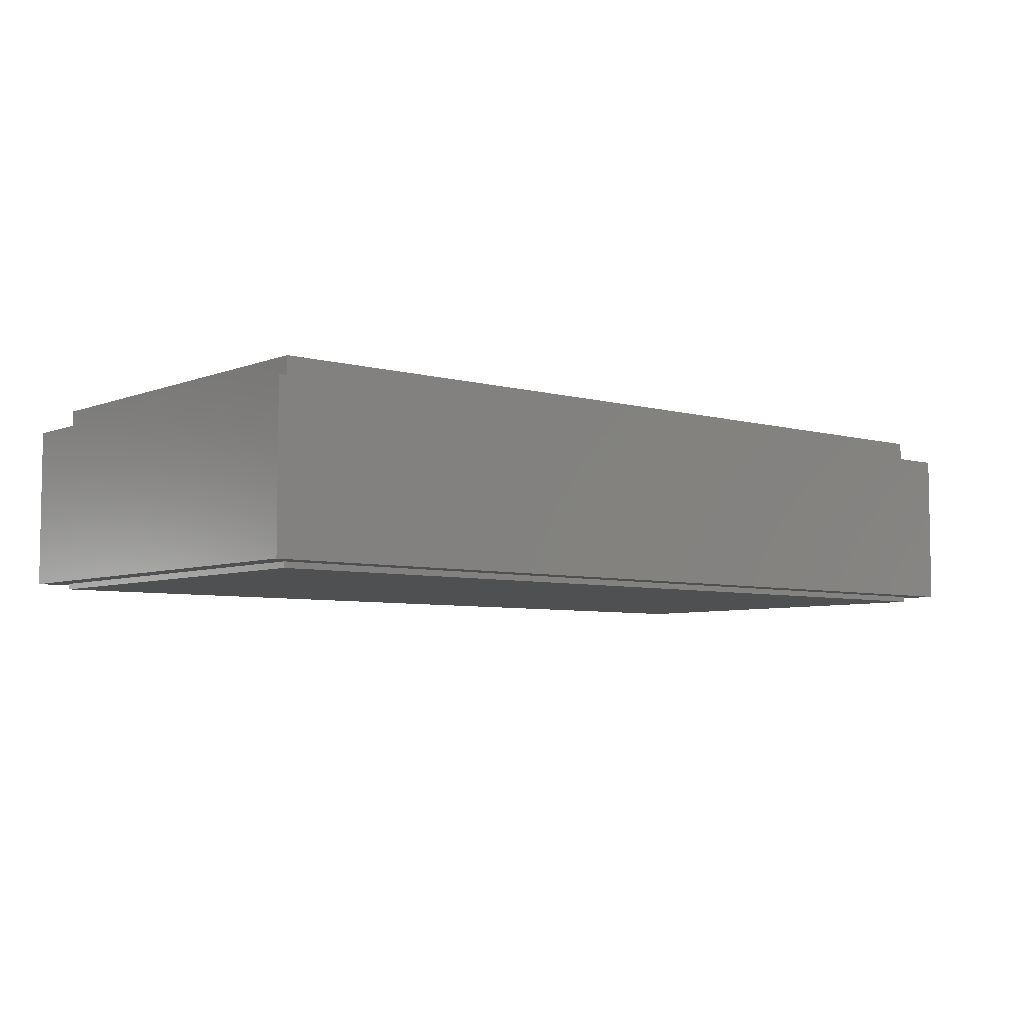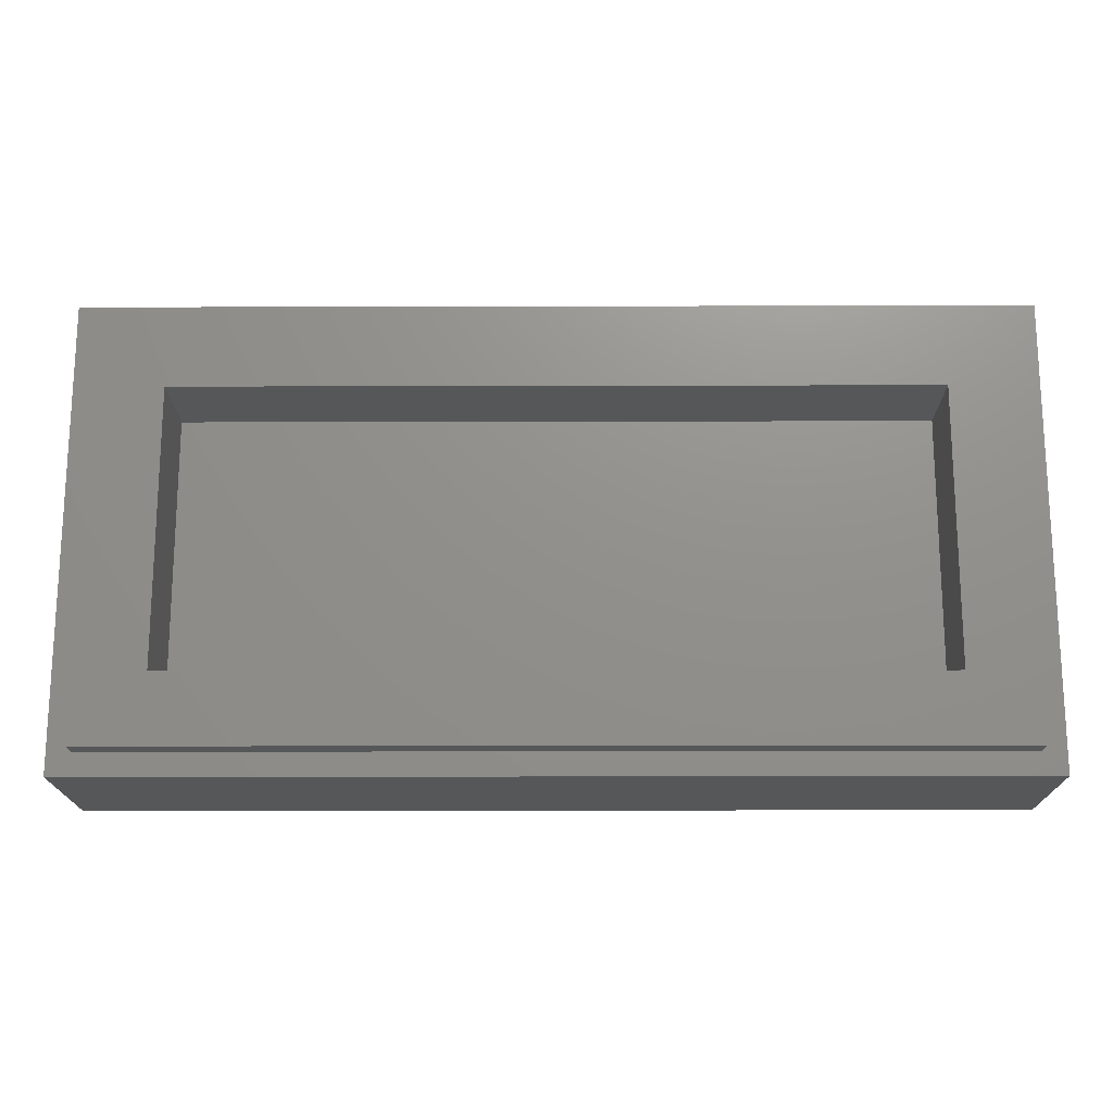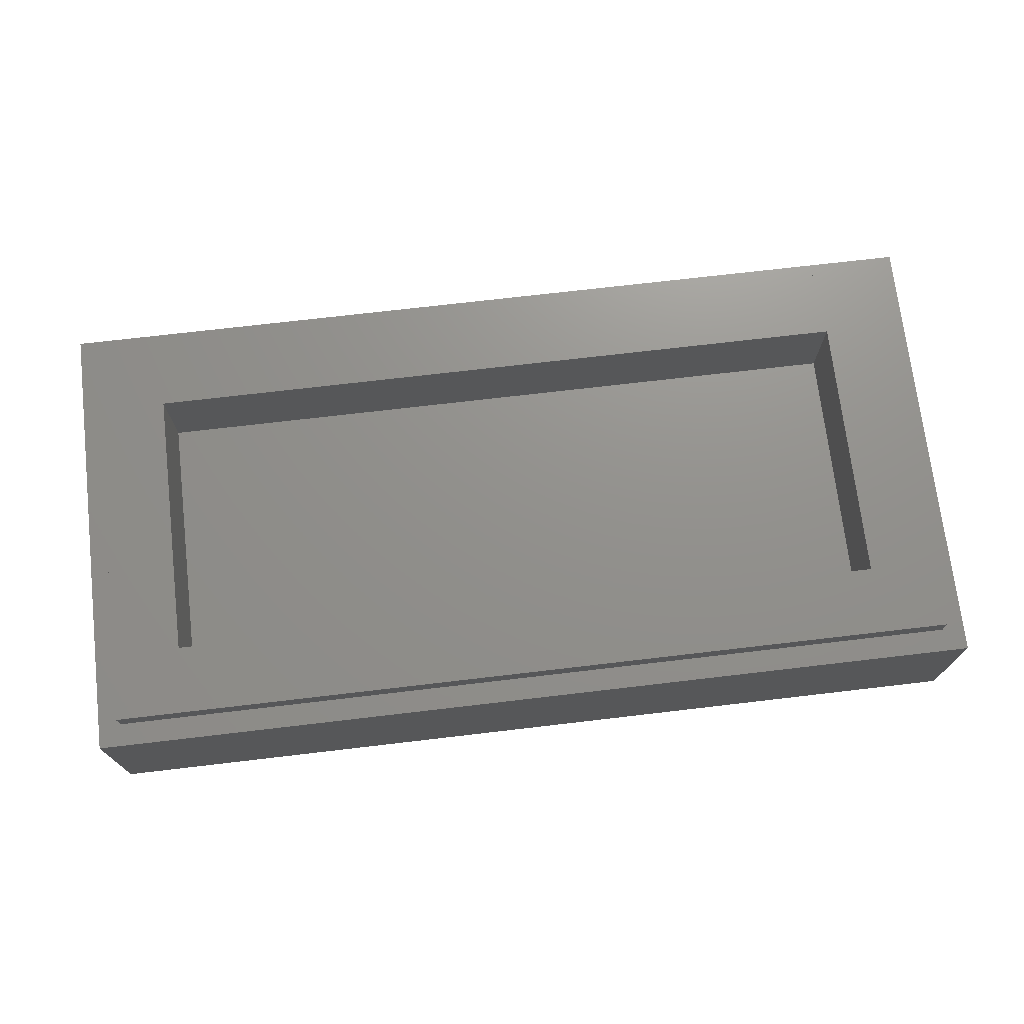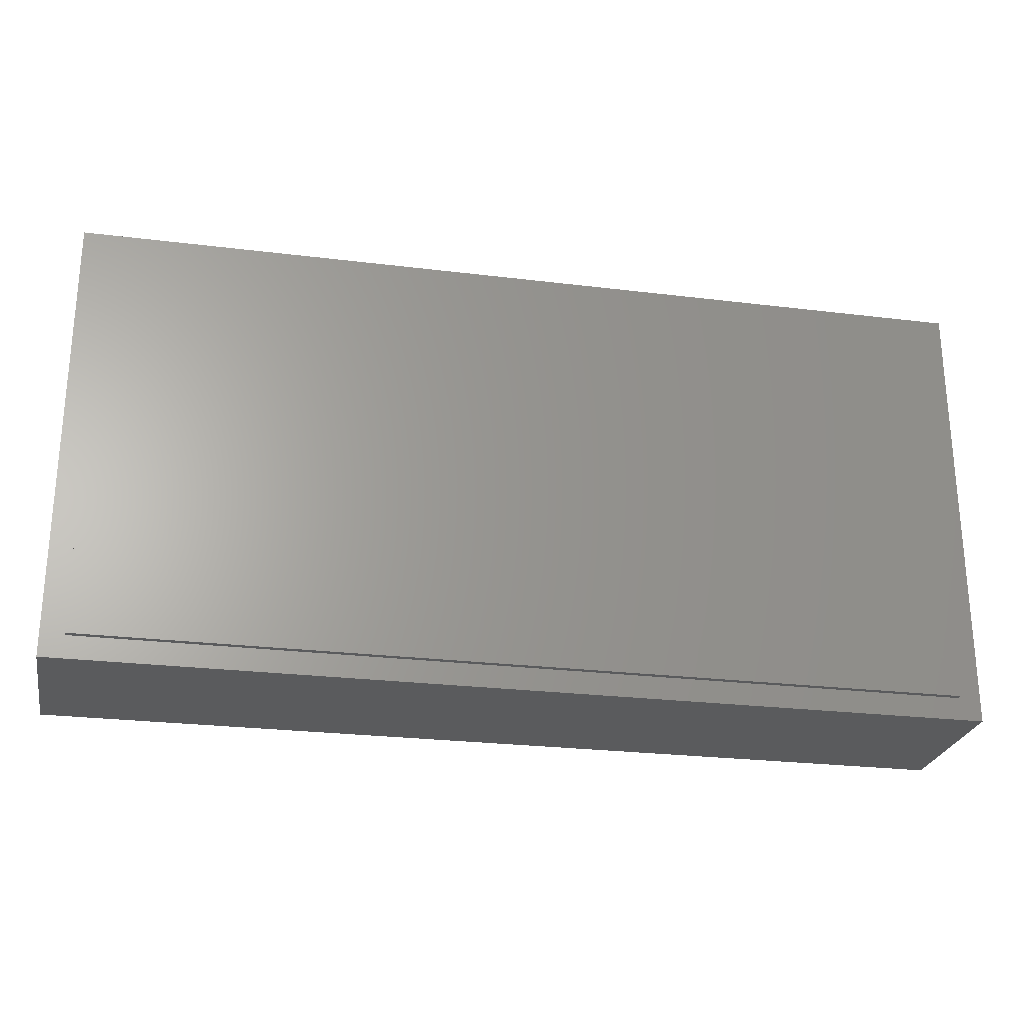
<metadata>
{"format":"stl","ext":"stl","renderer":"f3d","projection":"perspective","resolution":1024,"background":"white","views":[{"elev":-5.9,"azim":139.8,"up":"+Y"},{"elev":-17.7,"azim":-179.7,"up":"+Z"},{"elev":72.2,"azim":-6.7,"up":"+Y"},{"elev":-25.4,"azim":-11.2,"up":"+Z"}]}
</metadata>
<code>
# stl→obj: 265 verts, 522 faces
v 0.8 0 -0.4
v 0.8 0 0.4
v -0.8 0 0.4
v -0.8 0 -0.4
v -0.76 0.32 0.36
v -0.64 0.32 0.24
v -0.64 0.32 -0.24
v -0.76 0.32 -0.36
v 0.76 0.32 -0.36
v 0.64 0.32 -0.24
v 0.64 0.32 0.24
v 0.76 0.32 0.36
v -0.8 0.28 0.4
v -0.76 0.28 0.36
v -0.76 0.28 -0.36
v -0.8 0.28 -0.4
v 0.8 0.28 -0.4
v 0.76 0.28 -0.36
v 0.76 0.28 0.36
v 0.8 0.28 0.4
v -0.64 0.16 0.24
v 0.64 0.16 0.24
v 0.64 0.16 -0.24
v -0.64 0.16 -0.24
v -0.6316 -0.01 -0.0836
v -0.6268 -0.01 -0.112
v -0.568 -0.01 -0.0992
v -0.5704 -0.01 -0.0876
v -0.6316 -0.01 -0.026
v -0.5704 -0.01 -0.026
v -0.6136 -0.01 -0.1324
v -0.5912 -0.01 -0.1452
v -0.5604 -0.01 -0.1492
v -0.5596 -0.01 -0.1028
v -0.5604 -0.01 -0.0304
v -0.5628 -0.01 0.0636
v -0.5688 -0.01 0.0736
v -0.6156 -0.01 0.032
v -0.6316 -0.01 0.082
v -0.6316 -0.01 0.0772
v -0.5704 -0.01 0.0856
v -0.5704 -0.01 0.1128
v -0.6316 -0.01 0.1096
v -0.6268 -0.01 0.1356
v -0.568 -0.01 0.124
v -0.59 -0.01 0.1676
v -0.6128 -0.01 0.1552
v -0.628 -0.01 0.0516
v -0.5596 -0.01 0.1276
v -0.5596 -0.01 0.1716
v -0.552 -0.01 -0.0428
v -0.504 -0.01 -0.0012
v -0.5296 -0.01 -0.1452
v -0.5072 -0.01 -0.1332
v -0.552 -0.01 -0.0992
v -0.5496 -0.01 -0.0552
v -0.5496 -0.01 -0.0876
v -0.4932 -0.01 -0.114
v -0.4884 -0.01 -0.0876
v -0.4884 -0.01 -0.052
v -0.4896 -0.01 -0.0332
v -0.492 -0.01 -0.02
v -0.5496 -0.01 0.1128
v -0.4932 -0.01 0.1352
v -0.5072 -0.01 0.1552
v -0.552 -0.01 0.1244
v -0.5296 -0.01 0.1676
v -0.5496 -0.01 0.058
v -0.4884 -0.01 0.058
v -0.4884 -0.01 0.1084
v -0.4404 -0.01 0.1216
v -0.3796 -0.01 0.1216
v -0.3404 -0.01 0.1648
v -0.4796 -0.01 0.1648
v -0.4796 -0.01 0.1216
v -0.4404 -0.01 -0.1424
v -0.3796 -0.01 -0.1424
v -0.3404 -0.01 0.1216
v -0.2668 -0.01 -0.096
v -0.2668 -0.01 0.0072
v -0.328 -0.01 0.1648
v -0.328 -0.01 -0.1424
v -0.2136 -0.01 -0.1424
v -0.2136 -0.01 -0.096
v -0.2668 -0.01 0.0516
v -0.2668 -0.01 0.1224
v -0.2136 -0.01 0.1224
v -0.2136 -0.01 0.1648
v -0.2148 -0.01 0.0072
v -0.2148 -0.01 0.0516
v -0.1356 -0.01 -0.0224
v -0.1972 -0.01 -0.1424
v -0.1356 -0.01 -0.1424
v -0.1356 -0.01 0.0204
v -0.1284 -0.01 -0.0224
v -0.132 -0.01 0.0204
v -0.1972 -0.01 0.1648
v -0.094 -0.01 -0.0188
v -0.1188 -0.01 0.024
v -0.1356 -0.01 0.126
v -0.1332 -0.01 0.126
v -0.1252 -0.01 0.1648
v -0.1188 -0.01 0.1224
v -0.0936 -0.01 0.1616
v -0.1152 -0.01 0.0372
v -0.0712 -0.01 -0.0072
v -0.0584 -0.01 0.0132
v -0.054 -0.01 0.0436
v -0.1152 -0.01 0.1084
v -0.0584 -0.01 0.1344
v -0.0712 -0.01 0.1516
v -0.054 -0.01 0.1092
v 0.022 -0.01 -0.1424
v 0.022 -0.01 0.0064
v -0.0392 -0.01 0.1648
v -0.0392 -0.01 -0.1424
v 0.022 -0.01 0.1648
v 0.022 -0.01 0.0512
v 0.0408 -0.01 0.0064
v 0.0408 -0.01 -0.1424
v 0.1024 -0.01 -0.1424
v 0.1024 -0.01 0.1648
v 0.0408 -0.01 0.1648
v 0.0408 -0.01 0.0512
v 0.4148 -0.01 -0.07
v 0.4188 -0.01 -0.1068
v 0.4784 -0.01 -0.0992
v 0.476 -0.01 -0.0876
v 0.4316 -0.01 -0.1312
v 0.4536 -0.01 -0.1448
v 0.4864 -0.01 -0.1492
v 0.4864 -0.01 -0.1028
v 0.476 -0.01 0.1128
v 0.4148 -0.01 0.0924
v 0.4188 -0.01 0.1288
v 0.4784 -0.01 0.124
v 0.4536 -0.01 0.1672
v 0.4316 -0.01 0.1532
v 0.4864 -0.01 0.1716
v 0.4864 -0.01 0.1276
v 0.4968 -0.01 -0.0876
v 0.4944 -0.01 -0.0992
v 0.5416 -0.01 -0.1312
v 0.554 -0.01 -0.1068
v 0.5196 -0.01 -0.1448
v 0.5584 -0.01 -0.07
v 0.5584 -0.01 0.0924
v 0.5196 -0.01 0.1672
v 0.4944 -0.01 0.1244
v 0.4968 -0.01 0.1128
v 0.554 -0.01 0.1292
v 0.5416 -0.01 0.1536
v 0.5904 -0.01 0.13
v 0.5892 -0.01 0.13
v 0.5892 -0.01 0.0928
v 0.6228 -0.01 0.0928
v 0.6068 -0.01 0.1324
v 0.6204 -0.01 0.1392
v 0.6228 -0.01 -0.1424
v 0.684 -0.01 -0.1424
v 0.684 -0.01 0.1648
v 0.636 -0.01 0.1648
v 0.63 -0.01 0.1504
v 0.204 -0.01 0.076
v 0.152 -0.01 0.004
v 0.292 -0.01 -0.028
v 0.288 -0.01 0.056
v 0.12 -0.01 -0.08
v 0.212 -0.01 -0.064
v 0.264 -0.01 0.148
v 0.116 -0.01 0.088
v 0.368 -0.01 0.02
v 0.28 -0.01 -0.116
v 0.76 -0.01 0.36
v -0.76 -0.01 0.36
v -0.656 -0.01 0.272
v -0.624 -0.01 0.272
v -0.688 -0.01 0.272
v -0.688 -0.01 0.24
v -0.688 -0.01 0.208
v -0.76 -0.01 -0.36
v -0.688 -0.01 -0.208
v -0.688 -0.01 -0.24
v -0.688 -0.01 -0.272
v -0.656 -0.01 -0.272
v -0.624 -0.01 -0.272
v 0.76 -0.01 -0.36
v 0.624 -0.01 -0.272
v 0.656 -0.01 -0.272
v 0.688 -0.01 -0.272
v 0.688 -0.01 -0.24
v 0.688 -0.01 -0.208
v 0.688 -0.01 0.208
v 0.688 -0.01 0.24
v 0.688 -0.01 0.272
v 0.656 -0.01 0.272
v 0.624 -0.01 0.272
v -0.656 -0.01 -0.208
v -0.656 -0.01 0.208
v -0.624 -0.01 -0.208
v -0.624 -0.01 -0.24
v 0.624 -0.01 -0.24
v 0.624 -0.01 -0.208
v 0.656 -0.01 -0.208
v 0.624 -0.01 0.208
v 0.656 -0.01 0.208
v 0.624 -0.01 0.24
v -0.624 -0.01 0.24
v -0.624 -0.01 0.208
v 0.76 0 0.36
v 0.76 0 -0.36
v -0.76 0 -0.36
v -0.76 0 0.36
v -0.656 -0.01 0.24
v -0.6264 -0.01 0.2522
v -0.6334 -0.01 0.2626
v -0.6438 -0.01 0.2696
v -0.6682 -0.01 0.2696
v -0.6786 -0.01 0.2626
v -0.6856 -0.01 0.2522
v -0.6856 -0.01 0.2278
v -0.6786 -0.01 0.2174
v -0.6682 -0.01 0.2104
v -0.6438 -0.01 0.2104
v -0.6334 -0.01 0.2174
v -0.6264 -0.01 0.2278
v -0.656 -0.01 -0.24
v -0.6264 -0.01 -0.2278
v -0.6334 -0.01 -0.2174
v -0.6438 -0.01 -0.2104
v -0.6682 -0.01 -0.2104
v -0.6786 -0.01 -0.2174
v -0.6856 -0.01 -0.2278
v -0.6856 -0.01 -0.2522
v -0.6786 -0.01 -0.2626
v -0.6682 -0.01 -0.2696
v -0.6438 -0.01 -0.2696
v -0.6334 -0.01 -0.2626
v -0.6264 -0.01 -0.2522
v 0.656 -0.01 0.24
v 0.6856 -0.01 0.2522
v 0.6786 -0.01 0.2626
v 0.6682 -0.01 0.2696
v 0.6438 -0.01 0.2696
v 0.6334 -0.01 0.2626
v 0.6264 -0.01 0.2522
v 0.6264 -0.01 0.2278
v 0.6334 -0.01 0.2174
v 0.6438 -0.01 0.2104
v 0.6682 -0.01 0.2104
v 0.6786 -0.01 0.2174
v 0.6856 -0.01 0.2278
v 0.656 -0.01 -0.24
v 0.6856 -0.01 -0.2278
v 0.6786 -0.01 -0.2174
v 0.6682 -0.01 -0.2104
v 0.6438 -0.01 -0.2104
v 0.6334 -0.01 -0.2174
v 0.6264 -0.01 -0.2278
v 0.6264 -0.01 -0.2522
v 0.6334 -0.01 -0.2626
v 0.6438 -0.01 -0.2696
v 0.6682 -0.01 -0.2696
v 0.6786 -0.01 -0.2626
v 0.6856 -0.01 -0.2522
f 1 2 3
f 1 3 4
f 5 6 7
f 5 7 8
f 9 10 11
f 9 11 12
f 12 11 6
f 12 6 5
f 8 7 10
f 8 10 9
f 13 14 15
f 13 15 16
f 17 18 19
f 17 19 20
f 20 19 14
f 20 14 13
f 16 15 18
f 16 18 17
f 13 3 2
f 13 2 20
f 16 4 3
f 16 3 13
f 17 1 4
f 17 4 16
f 20 2 1
f 20 1 17
f 5 14 19
f 5 19 12
f 8 15 14
f 8 14 5
f 9 18 15
f 9 15 8
f 12 19 18
f 12 18 9
f 21 22 23
f 21 23 24
f 21 6 11
f 21 11 22
f 24 7 6
f 24 6 21
f 23 10 7
f 23 7 24
f 22 11 10
f 22 10 23
f 25 26 27
f 27 28 25
f 29 25 28
f 28 30 29
f 26 31 32
f 32 27 26
f 27 32 33
f 33 34 27
f 35 36 37
f 37 38 35
f 39 40 37
f 37 41 39
f 39 41 42
f 42 43 39
f 44 45 46
f 46 47 44
f 43 42 45
f 45 44 43
f 40 48 38
f 38 37 40
f 45 49 50
f 50 46 45
f 36 35 51
f 51 52 36
f 34 53 54
f 54 55 34
f 56 57 58
f 58 59 56
f 51 56 60
f 60 61 51
f 57 55 54
f 54 58 57
f 60 56 59
f 34 33 53
f 61 62 52
f 52 51 61
f 63 64 65
f 65 66 63
f 65 67 49
f 49 66 65
f 50 49 67
f 63 68 69
f 69 70 63
f 64 63 70
f 71 72 73
f 73 74 71
f 74 75 71
f 76 77 72
f 72 71 76
f 73 72 78
f 79 80 81
f 81 82 79
f 82 83 84
f 84 79 82
f 81 85 86
f 81 80 85
f 81 86 87
f 87 88 81
f 80 89 90
f 90 85 80
f 91 92 93
f 94 91 95
f 95 96 94
f 91 94 97
f 97 92 91
f 96 95 98
f 98 99 96
f 97 100 101
f 101 102 97
f 97 94 100
f 101 103 104
f 104 102 101
f 105 99 106
f 106 107 105
f 99 98 106
f 107 108 109
f 109 105 107
f 104 103 110
f 110 111 104
f 103 109 112
f 112 110 103
f 112 109 108
f 113 114 115
f 115 116 113
f 117 115 118
f 115 114 119
f 119 118 115
f 120 121 122
f 122 119 120
f 122 123 124
f 122 124 119
f 124 118 119
f 125 126 127
f 127 128 125
f 126 129 130
f 130 127 126
f 127 130 131
f 131 132 127
f 125 128 133
f 133 134 125
f 135 136 137
f 137 138 135
f 134 133 136
f 136 135 134
f 139 137 136
f 136 140 139
f 141 142 143
f 143 144 141
f 132 145 143
f 143 142 132
f 144 146 147
f 147 141 144
f 148 139 140
f 140 149 148
f 150 151 152
f 152 149 150
f 148 149 152
f 151 150 141
f 141 147 151
f 132 131 145
f 153 154 155
f 153 155 156
f 156 157 153
f 158 157 156
f 159 160 161
f 161 156 159
f 162 163 156
f 156 161 162
f 163 158 156
f 164 165 166
f 166 167 164
f 166 165 168
f 168 169 166
f 170 164 167
f 171 165 164
f 167 166 172
f 166 169 173
f 174 175 176
f 176 177 174
f 175 178 176
f 175 179 178
f 175 180 179
f 180 175 181
f 181 182 180
f 182 181 183
f 183 181 184
f 185 184 181
f 186 185 181
f 186 181 187
f 187 188 186
f 189 188 187
f 190 189 187
f 191 190 187
f 192 191 187
f 192 187 161
f 161 160 192
f 187 174 193
f 193 161 187
f 174 194 193
f 174 195 194
f 174 196 195
f 174 197 196
f 174 177 117
f 117 197 174
f 180 182 198
f 198 199 180
f 199 39 43
f 199 40 39
f 199 29 48
f 48 40 199
f 48 29 38
f 38 29 30
f 38 30 35
f 30 28 51
f 51 35 30
f 28 27 56
f 56 51 28
f 27 34 57
f 57 56 27
f 57 34 55
f 199 198 25
f 25 29 199
f 25 198 200
f 200 26 25
f 26 200 31
f 31 200 32
f 32 200 201
f 201 33 32
f 201 186 53
f 53 33 201
f 53 186 77
f 77 76 53
f 82 77 186
f 83 82 186
f 92 83 186
f 93 92 186
f 116 93 186
f 116 186 188
f 188 113 116
f 120 113 188
f 121 120 188
f 121 188 130
f 130 173 121
f 113 120 119
f 119 114 113
f 130 188 131
f 131 188 202
f 202 145 131
f 145 202 203
f 203 143 145
f 143 203 204
f 204 159 143
f 159 204 192
f 192 160 159
f 144 143 159
f 144 159 156
f 156 146 144
f 156 155 147
f 147 146 156
f 155 154 151
f 151 147 155
f 154 205 152
f 152 151 154
f 154 153 157
f 157 205 154
f 157 158 163
f 163 205 157
f 205 163 162
f 205 162 161
f 161 206 205
f 193 206 161
f 205 207 148
f 148 152 205
f 207 197 139
f 139 148 207
f 139 197 170
f 170 137 139
f 137 170 138
f 138 170 167
f 167 135 138
f 135 167 172
f 172 134 135
f 134 172 125
f 172 166 126
f 126 125 172
f 166 173 129
f 129 126 166
f 173 130 129
f 140 136 133
f 133 149 140
f 149 133 128
f 128 150 149
f 150 128 127
f 127 141 150
f 141 127 132
f 132 142 141
f 197 122 170
f 170 122 171
f 171 164 170
f 171 122 121
f 121 168 171
f 171 168 165
f 168 121 173
f 173 169 168
f 197 123 122
f 197 117 123
f 117 118 124
f 124 123 117
f 177 115 117
f 115 177 102
f 102 104 115
f 115 104 111
f 115 111 110
f 115 110 112
f 112 108 116
f 116 115 112
f 108 107 116
f 107 106 116
f 106 98 116
f 98 95 116
f 95 91 93
f 93 116 95
f 100 94 96
f 96 101 100
f 101 96 99
f 99 103 101
f 103 99 105
f 105 109 103
f 177 97 102
f 177 88 97
f 97 88 87
f 87 90 89
f 89 97 87
f 97 89 84
f 84 92 97
f 84 83 92
f 87 86 85
f 85 90 87
f 89 80 79
f 79 84 89
f 177 73 81
f 73 78 82
f 82 81 73
f 82 78 72
f 72 77 82
f 177 67 65
f 65 74 177
f 65 64 75
f 75 74 65
f 64 70 75
f 75 70 69
f 69 71 75
f 71 69 62
f 62 76 71
f 69 52 62
f 69 68 52
f 36 52 68
f 68 63 37
f 37 36 68
f 63 66 41
f 41 37 63
f 66 49 42
f 42 41 66
f 49 45 42
f 62 61 76
f 61 60 76
f 60 59 76
f 59 58 76
f 58 54 76
f 54 53 76
f 177 74 73
f 67 177 208
f 208 50 67
f 50 208 209
f 209 46 50
f 46 209 199
f 199 47 46
f 199 44 47
f 199 43 44
f 177 81 88
f 210 211 212
f 210 212 213
f 175 174 210
f 175 210 213
f 181 175 213
f 181 213 212
f 187 181 212
f 187 212 211
f 174 187 211
f 174 211 210
f 214 208 215
f 214 215 216
f 214 216 217
f 214 217 176
f 214 176 218
f 214 218 219
f 214 219 220
f 214 220 179
f 214 179 221
f 214 221 222
f 214 222 223
f 214 223 199
f 214 199 224
f 214 224 225
f 214 225 226
f 214 226 208
f 227 201 228
f 227 228 229
f 227 229 230
f 227 230 198
f 227 198 231
f 227 231 232
f 227 232 233
f 227 233 183
f 227 183 234
f 227 234 235
f 227 235 236
f 227 236 185
f 227 185 237
f 227 237 238
f 227 238 239
f 227 239 201
f 240 194 241
f 240 241 242
f 240 242 243
f 240 243 196
f 240 196 244
f 240 244 245
f 240 245 246
f 240 246 207
f 240 207 247
f 240 247 248
f 240 248 249
f 240 249 206
f 240 206 250
f 240 250 251
f 240 251 252
f 240 252 194
f 253 191 254
f 253 254 255
f 253 255 256
f 253 256 204
f 253 204 257
f 253 257 258
f 253 258 259
f 253 259 202
f 253 202 260
f 253 260 261
f 253 261 262
f 253 262 189
f 253 189 263
f 253 263 264
f 253 264 265
f 253 265 191
f 177 176 217
f 177 217 216
f 177 216 215
f 177 215 208
f 178 179 220
f 178 220 219
f 178 219 218
f 178 218 176
f 180 199 223
f 180 223 222
f 180 222 221
f 180 221 179
f 209 208 226
f 209 226 225
f 209 225 224
f 209 224 199
f 200 198 230
f 200 230 229
f 200 229 228
f 200 228 201
f 182 183 233
f 182 233 232
f 182 232 231
f 182 231 198
f 184 185 236
f 184 236 235
f 184 235 234
f 184 234 183
f 186 201 239
f 186 239 238
f 186 238 237
f 186 237 185
f 195 196 243
f 195 243 242
f 195 242 241
f 195 241 194
f 197 207 246
f 197 246 245
f 197 245 244
f 197 244 196
f 205 206 249
f 205 249 248
f 205 248 247
f 205 247 207
f 193 194 252
f 193 252 251
f 193 251 250
f 193 250 206
f 192 204 256
f 192 256 255
f 192 255 254
f 192 254 191
f 203 202 259
f 203 259 258
f 203 258 257
f 203 257 204
f 188 189 262
f 188 262 261
f 188 261 260
f 188 260 202
f 190 191 265
f 190 265 264
f 190 264 263
f 190 263 189

</code>
